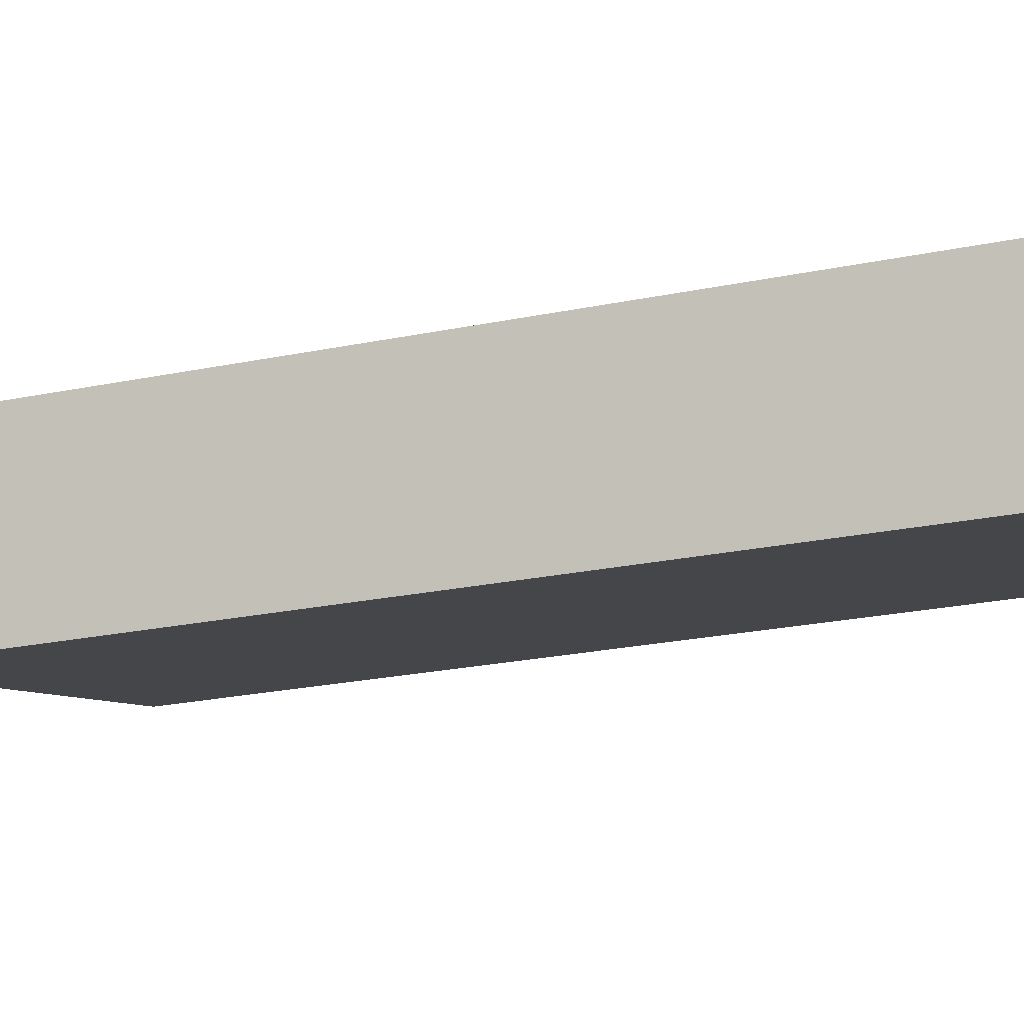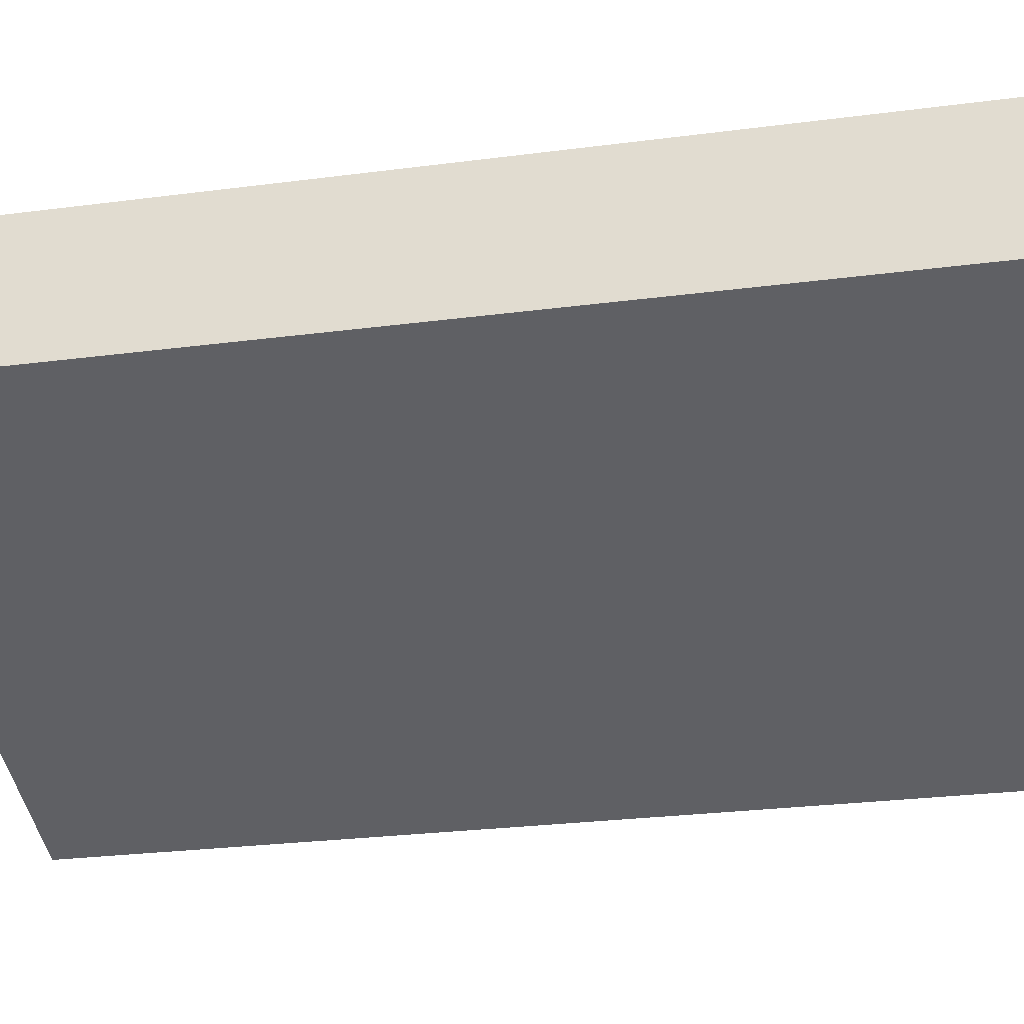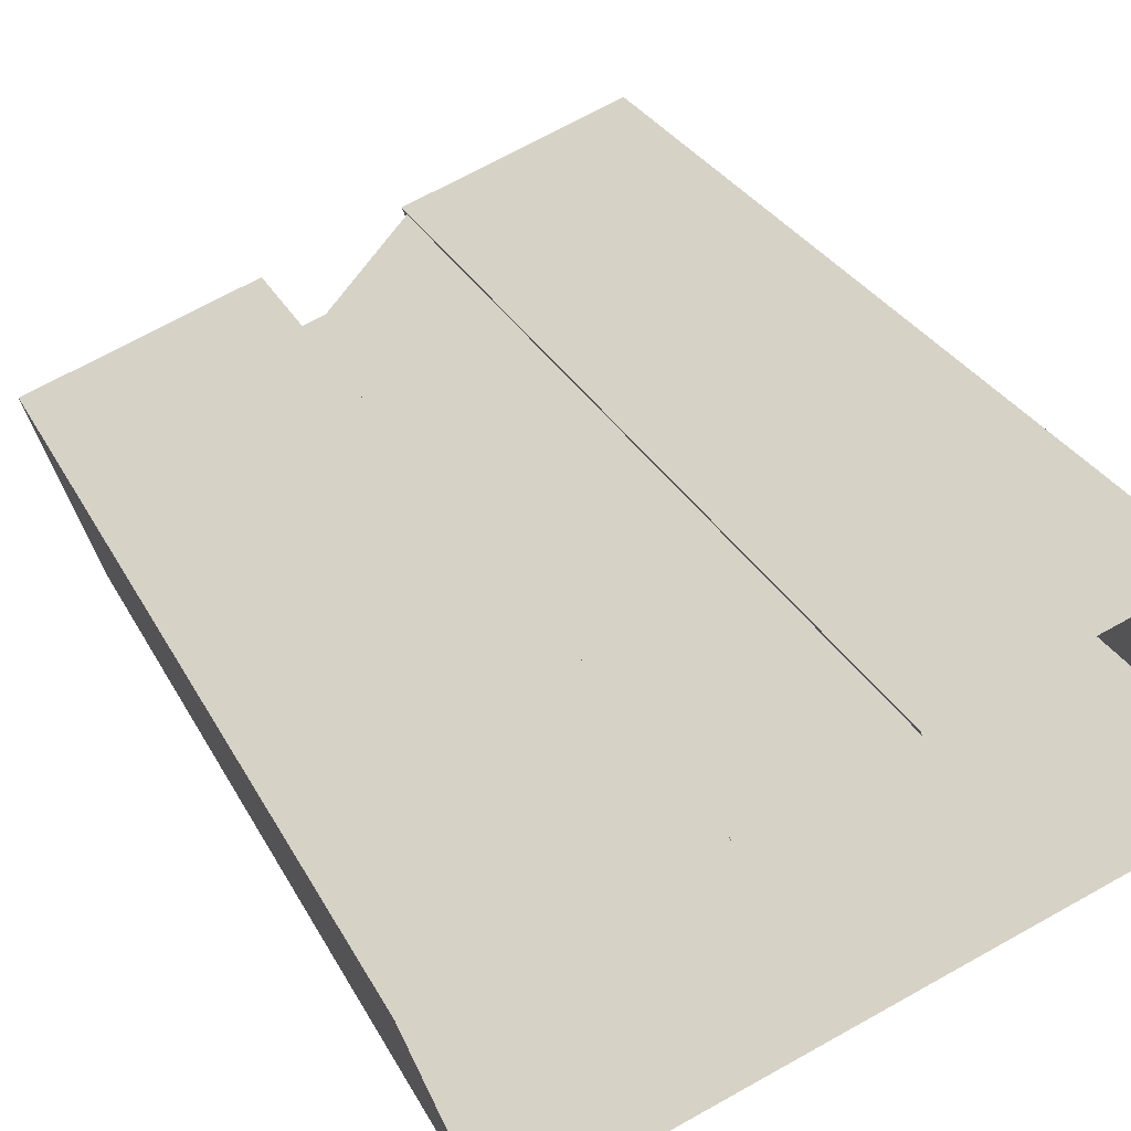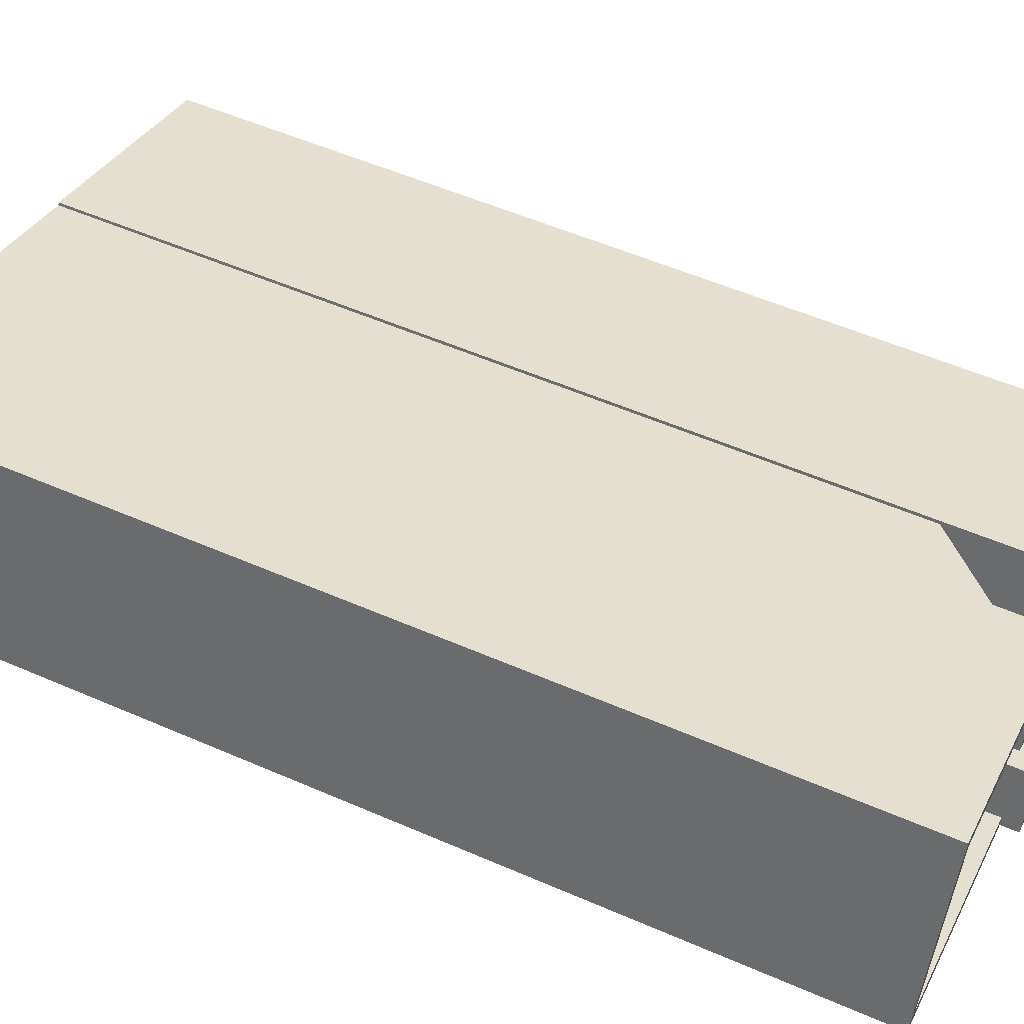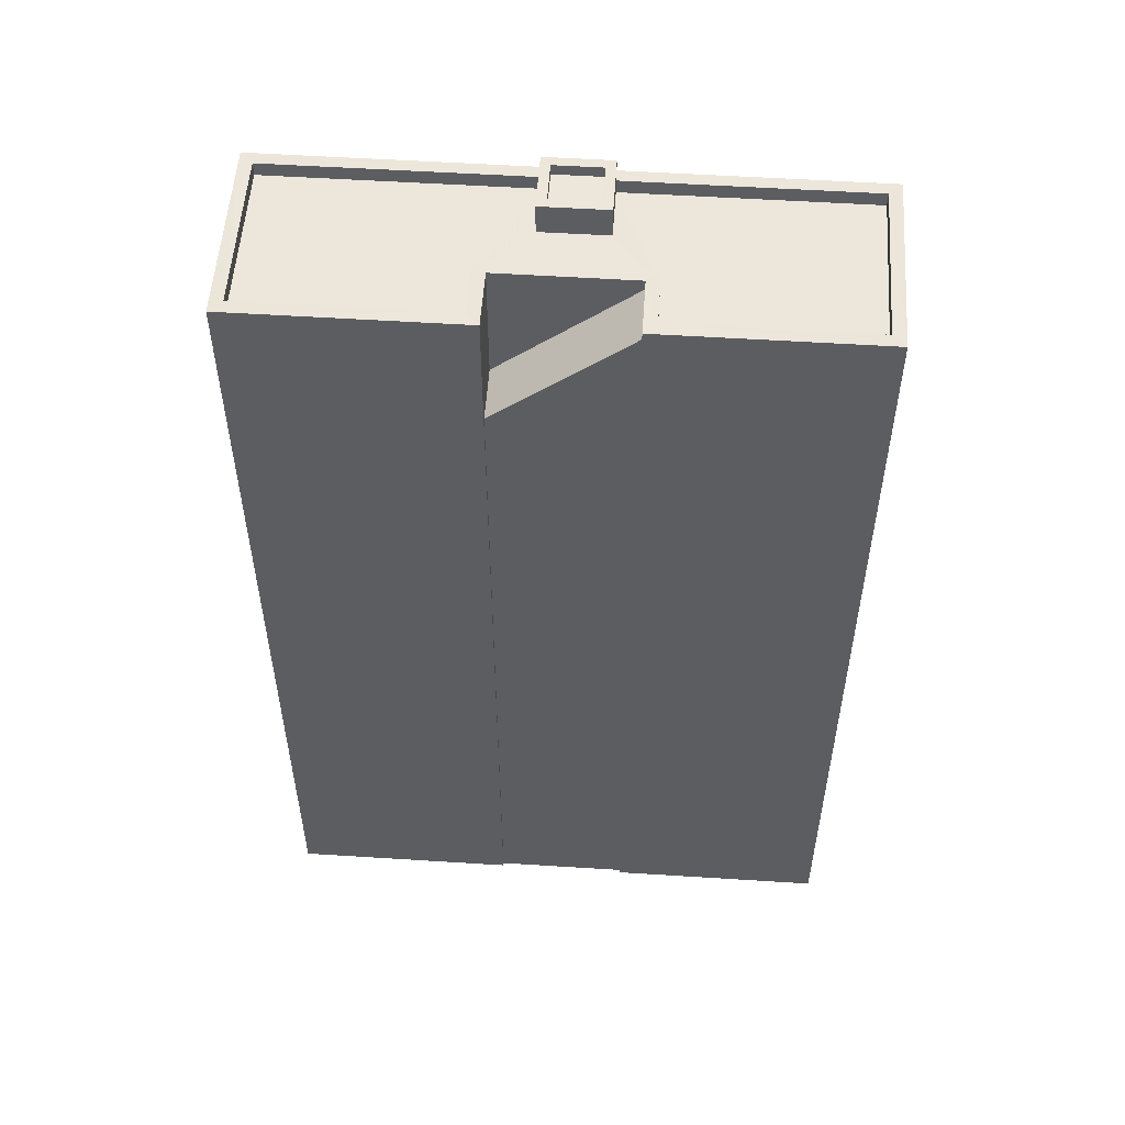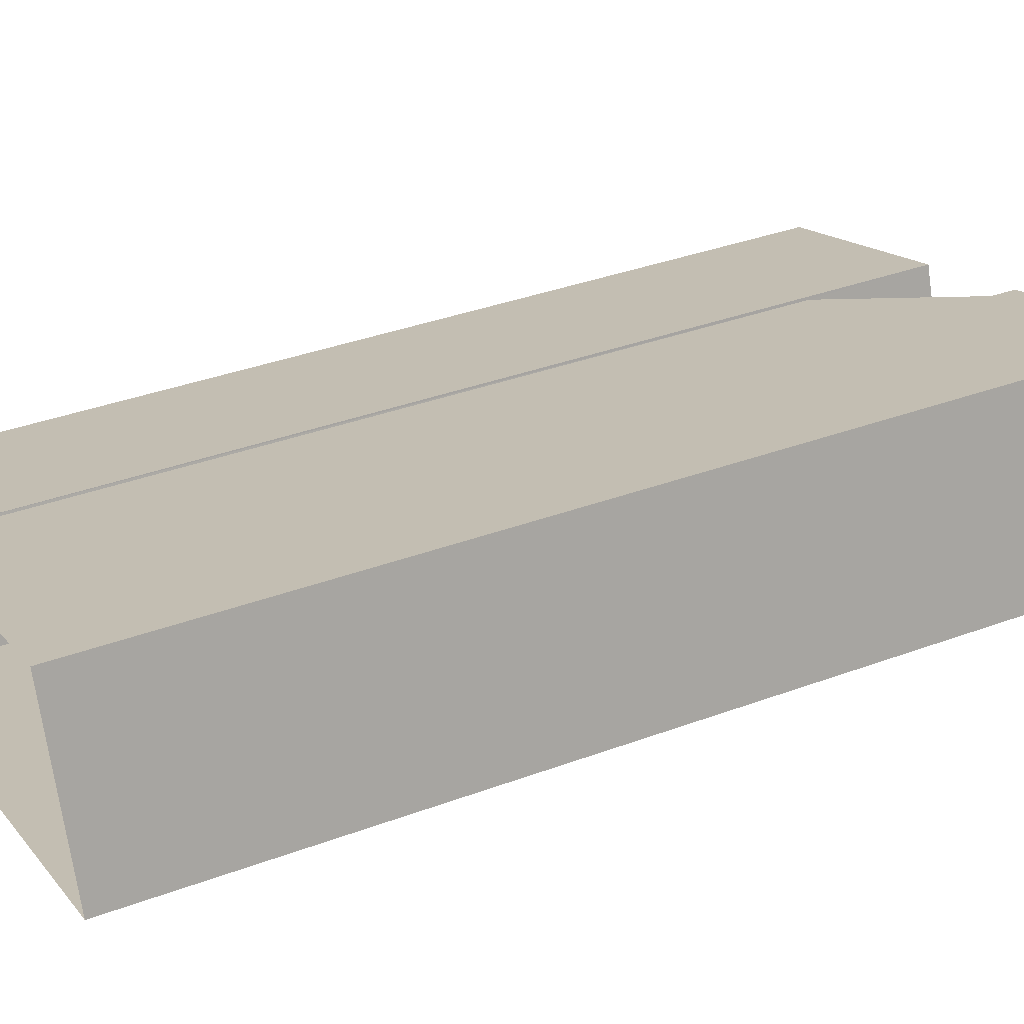
<metadata>
{"format":"obj","ext":"obj","renderer":"f3d","projection":"perspective","resolution":1024,"background":"white","views":[{"elev":-26.7,"azim":107.3,"up":"+Y"},{"elev":-26.7,"azim":-78.4,"up":"+Y"},{"elev":28.3,"azim":157.5,"up":"+Y"},{"elev":54.0,"azim":-65.1,"up":"+Y"},{"elev":54.0,"azim":164.9,"up":"+Z"},{"elev":36.0,"azim":-116.0,"up":"+Y"}]}
</metadata>
<code>
v -5306 -3.639e+04 1.99
v -5308 -3.64e+04 1.988
v -5313 -3.639e+04 1.991
v -5313 -3.639e+04 1.991
v -5326 -3.639e+04 1.991
v -5317 -3.639e+04 1.992
v -5324 -3.638e+04 1.993
v -5317 -3.639e+04 1.992
v -5316 -3.639e+04 31.83
v -5318 -3.639e+04 31.83
v -5316 -3.639e+04 31.83
v -5317 -3.639e+04 31.83
v -5316 -3.639e+04 32.18
v -5318 -3.639e+04 32.18
v -5316 -3.639e+04 32.18
v -5318 -3.639e+04 32.18
v -5315 -3.639e+04 32.18
v -5316 -3.639e+04 32.18
v -5317 -3.639e+04 32.18
v -5317 -3.639e+04 32.18
v -5313 -3.639e+04 31.2
v -5307 -3.639e+04 31.2
v -5313 -3.639e+04 31.2
v -5308 -3.64e+04 31.2
v -5318 -3.639e+04 31.2
v -5323 -3.638e+04 31.2
v -5318 -3.639e+04 31.2
v -5325 -3.639e+04 31.2
v -5315 -3.639e+04 31.2
v -5316 -3.639e+04 31.2
v -5318 -3.639e+04 31.2
v -5317 -3.639e+04 31.2
v -5317 -3.639e+04 31.65
v -5324 -3.638e+04 31.65
v -5318 -3.639e+04 31.65
v -5307 -3.639e+04 31.65
v -5308 -3.64e+04 31.65
v -5306 -3.639e+04 31.65
v -5326 -3.639e+04 31.65
v -5325 -3.639e+04 31.65
v -5316 -3.639e+04 31.65
v -5316 -3.639e+04 31.65
v -5308 -3.64e+04 31.65
v -5318 -3.639e+04 31.65
v -5318 -3.639e+04 31.65
v -5318 -3.639e+04 31.65
v -5318 -3.639e+04 31.65
v -5323 -3.638e+04 31.65
v -5313 -3.639e+04 31.65
v -5313 -3.639e+04 31.65
v -5314 -3.639e+04 31.65
v -5313 -3.639e+04 31.65
v -5318 -3.639e+04 31.32
v -5313 -3.639e+04 27.69
v -5317 -3.639e+04 31.32
v -5314 -3.639e+04 27.69
f 1 2 3
f 1 3 4
f 2 5 3
f 6 5 7
f 6 7 8
f 3 5 6
f 9 10 11
f 9 12 10
f 13 14 15
f 13 16 14
f 15 17 18
f 15 18 13
f 19 14 20
f 19 18 17
f 20 14 16
f 18 19 20
f 21 22 23
f 22 21 24
f 25 26 27
f 26 28 27
f 27 29 21
f 30 24 21
f 28 31 27
f 29 30 21
f 27 32 29
f 27 31 32
f 33 34 35
f 36 37 38
f 34 39 40
f 41 39 37
f 42 41 43
f 43 37 36
f 44 33 35
f 45 44 35
f 46 40 47
f 41 47 39
f 40 48 34
f 35 34 48
f 47 40 39
f 43 41 37
f 36 38 49
f 38 50 49
f 49 51 52
f 52 51 45
f 45 51 44
f 49 50 51
f 53 54 55
f 53 56 54
f 13 9 11
f 13 18 9
f 13 11 10
f 16 13 10
f 16 10 12
f 20 16 12
f 18 12 9
f 18 20 12
f 47 15 14
f 47 41 15
f 32 46 19
f 19 46 14
f 32 31 46
f 14 46 47
f 17 32 19
f 17 29 32
f 30 29 42
f 41 42 15
f 15 42 17
f 42 29 17
f 43 22 24
f 43 36 22
f 46 28 40
f 46 31 28
f 30 43 24
f 30 42 43
f 40 28 26
f 48 40 26
f 35 26 25
f 35 48 26
f 45 25 27
f 45 35 25
f 52 45 27
f 21 52 27
f 52 21 23
f 49 52 23
f 36 23 22
f 36 49 23
f 44 55 33
f 33 55 8
f 44 53 55
f 8 55 6
f 37 39 5
f 2 37 5
f 39 7 5
f 39 34 7
f 33 8 7
f 34 33 7
f 56 51 54
f 3 54 4
f 4 54 50
f 54 51 50
f 4 38 1
f 4 50 38
f 37 2 1
f 38 37 1
f 53 44 51
f 56 53 51
f 6 54 3
f 6 55 54

</code>
